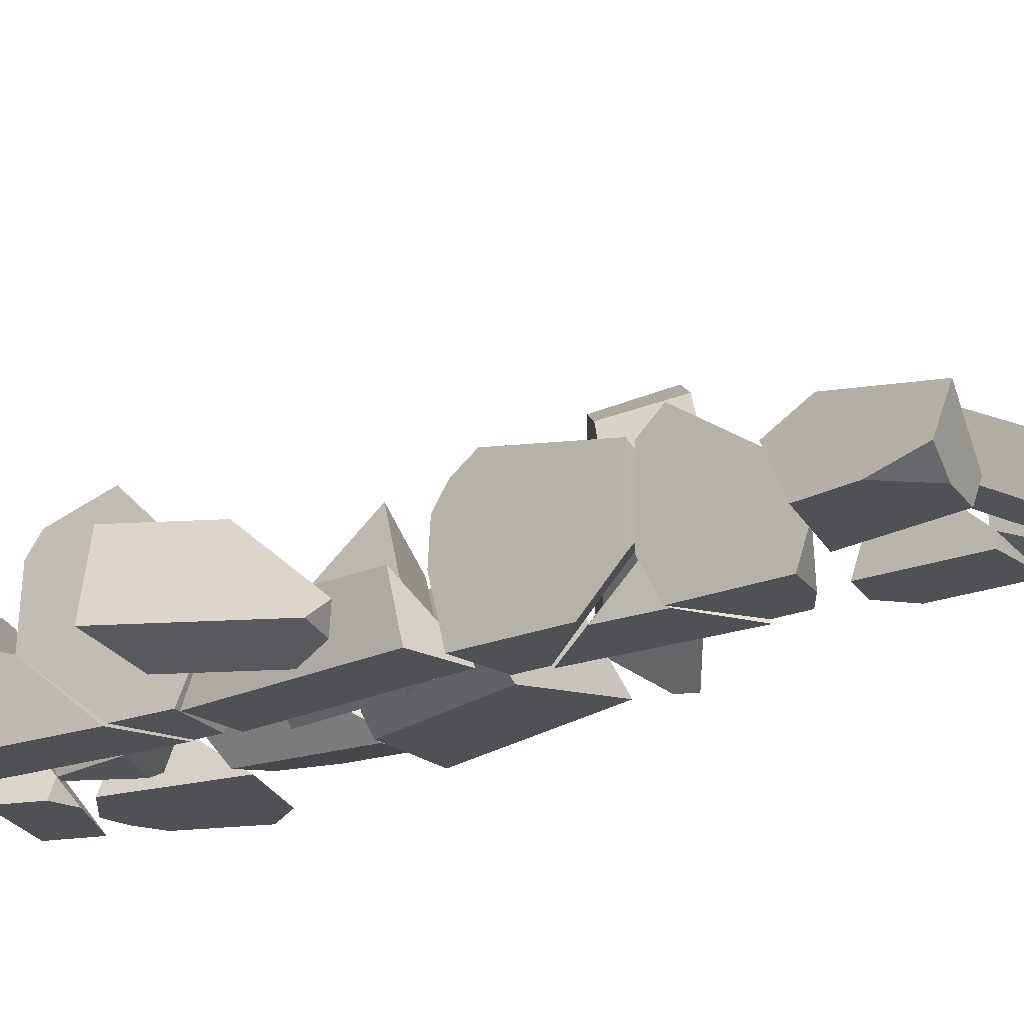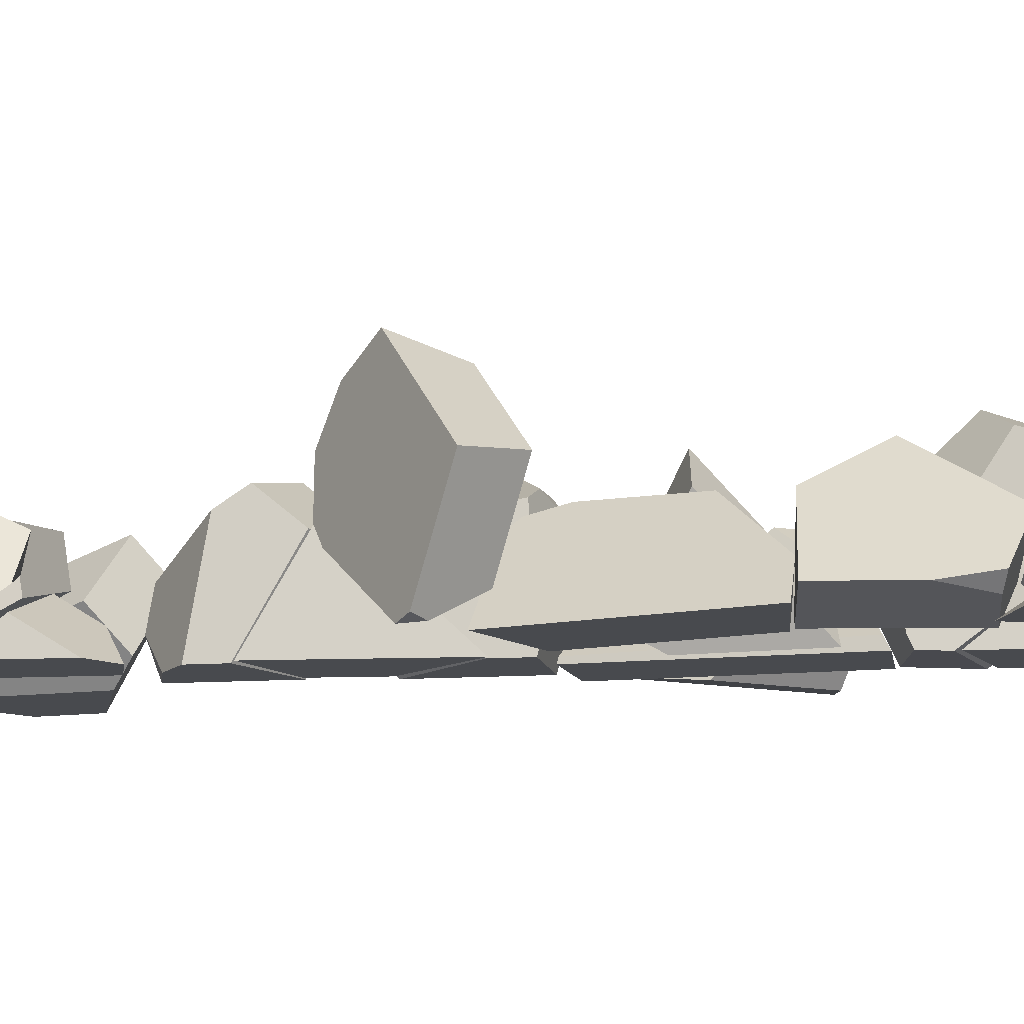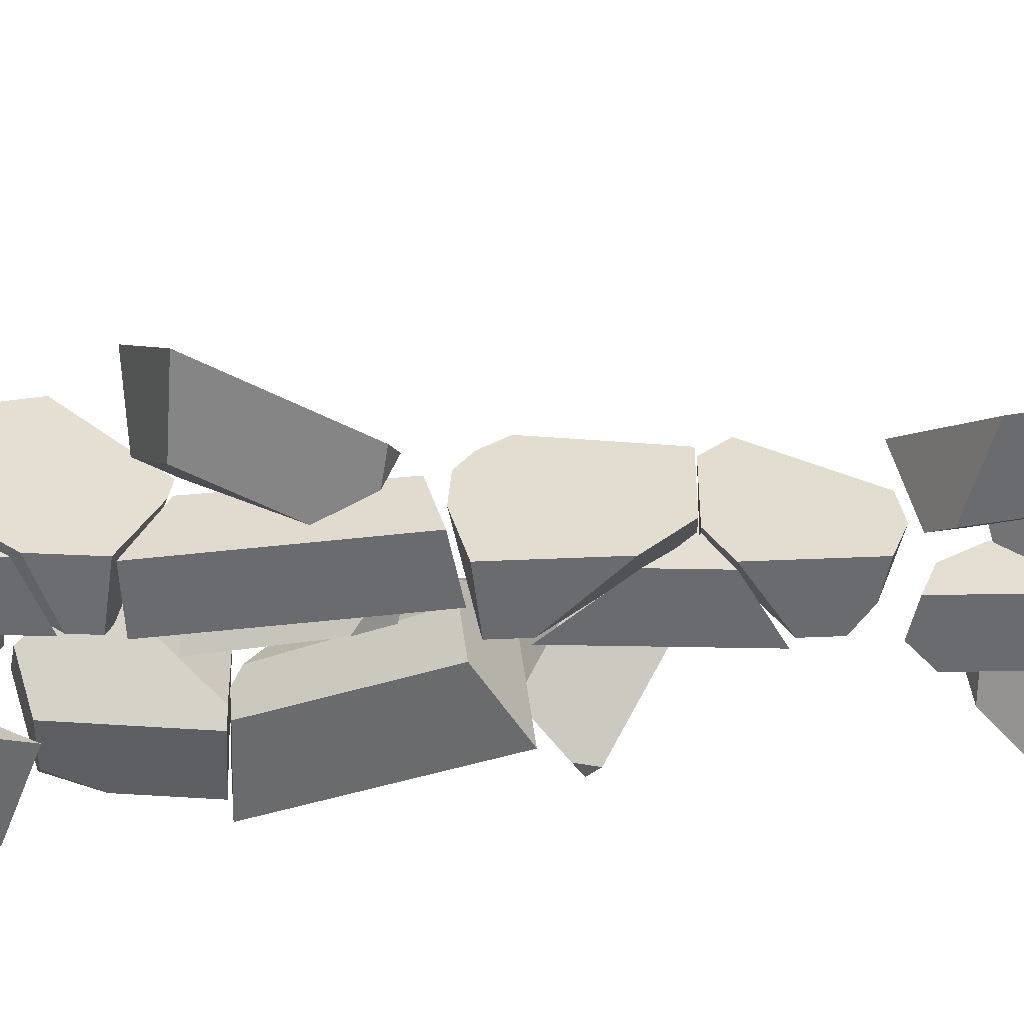
<metadata>
{"format":"obj","ext":"obj","renderer":"f3d","projection":"perspective","resolution":1024,"background":"white","views":[{"elev":-20.0,"azim":-55.7,"up":"+Y"},{"elev":-13.3,"azim":94.6,"up":"+Y"},{"elev":-53.3,"azim":-91.0,"up":"+Y"}]}
</metadata>
<code>
o Cube.057_cell.021_Cube.057_cell.020
v -8.224 0.05998 29.73
v -10.09 1.08 30.05
v -10.35 0.06011 27.31
v -9.676 0.05998 23.93
v -7.199 4.537 29.46
v -3.848 6.82 21.89
v -5.098 4.81 20.1
v -5.553 0.06015 29.23
v -4.21 0.06005 22.55
v -4.089 1.811 28.93
v -1.666 3.462 23.46
v -3.005 1.311 21.55
v -10.09 1.08 30.05
v -10.35 0.06011 27.31
v -9.676 0.05998 23.93
v -7.199 4.537 29.46
v -3.848 6.82 21.89
v -5.098 4.81 20.1
v -5.553 0.06015 29.23
v -4.21 0.06005 22.55
v -4.089 1.811 28.93
v -1.666 3.462 23.46
v -3.005 1.311 21.55
f 2 16 6 18 15 3
f 12 11 10 8 9
f 1 13 14
f 17 5 21 22
f 23 20 4 7
f 19 21 5 13 1
f 14 4 20 19 1
f 23 7 17 22
o Cube.057_cell.020_Cube.057_cell.019
v 9.591 0.7153 -14.55
v 6.069 0.8633 -6.58
v 6.81 0.06054 -6.582
v 6.948 5.804 -6.74
v 4.255 8.472 -10.83
v 7.425 4.717 -16.07
v 10.42 1.551 -14.78
v 11.1 0.9908 -11.81
v 2.306 4.59 -12.3
v 4.227 2.315 -15.47
v 6.36 0.05994 -14.55
v 11.39 0.9918 -6.752
v 6.81 0.06054 -6.582
v 6.069 0.8633 -6.58
v 6.36 0.05994 -14.55
v 4.255 8.472 -10.83
v 6.948 5.804 -6.74
v 7.425 4.717 -16.07
v 10.42 1.551 -14.78
v 11.39 0.9918 -6.752
v 4.227 2.315 -15.47
v 11.1 0.9908 -11.81
v 2.306 4.59 -12.3
f 44 34 36 37 46
f 39 40 35 31 30 29
f 29 44 46 39
f 33 41 42 24 38
f 42 45 24
f 26 43 27 25
f 26 38 24 45 43
f 25 27 28 32
o Cube.057_cell.019_Cube.057_cell.018
v 11.2 0.06002 -30.14
v 11.2 4.06 -30.14
v 6.045 1.264 -24.79
v 5.845 4.06 -27.11
v 5.462 4.06 -28.3
v 4.763 0.06001 -28.08
v 12.23 0.06002 -26.92
v 5.734 0.06001 -25.04
v 7.619 0.06001 -24.56
v 11.28 4.06 -29.88
v 11.28 4.06 -29.88
v 5.845 4.06 -27.11
v 5.462 4.06 -28.3
v 4.763 0.06001 -28.08
v 5.734 0.06001 -25.04
v 7.619 0.06001 -24.56
v 12.23 0.06002 -26.92
f 47 63 62 54 52
f 47 48 57 63
f 51 50 57 48
f 52 51 48 47
f 49 58 59 60 61
f 56 58 49 55 53
f 49 61 55
o Cube.057_cell.018_Cube.057_cell.017
v 8.447 0.2729 7.713
v 2.402 5.272 12.28
v 5.758 13.05 9.97
v 11.26 6.617 6.307
v 4.03 11.92 6.34
v 2.213 10.68 7.862
v 1.048 8.19 8.995
v 1.3 6.221 8.984
v 8.09 7.18 3.64
v 6.501 1.917 5.36
v 3.442 11.46 11.91
v 2.195 8.801 13.12
v 2.598 5.651 13.1
v 3.422 4.419 12.58
v 8.558 0.1683 9.003
v 9.406 0.4661 8.319
v 8.578 0.152 8.989
v 4.03 11.92 6.34
v 2.213 10.68 7.862
v 1.048 8.19 8.995
v 1.3 6.221 8.984
v 6.501 1.917 5.36
v 8.09 7.18 3.64
v 3.442 11.46 11.91
v 5.758 13.05 9.97
v 2.195 8.801 13.12
v 2.598 5.651 13.1
v 3.422 4.419 12.58
v 8.558 0.1683 9.003
v 9.406 0.4661 8.319
v 11.26 6.617 6.307
v 8.578 0.152 8.989
f 72 73 71 83 82 81
f 66 74 75 76 77 78 80 79 67
f 67 72 81 66
f 94 93 64 85 86
f 65 91 90
f 89 70 84 65 90
f 69 70 89 87
f 91 65 84 85 64 95 92
f 68 69 87 88
f 93 95 64
o Cube.057_cell.017_Cube.057_cell.016
v -5.366 0.4788 -0.1882
v -7.379 0.7888 0.09951
v -11.76 0.7888 -8.266
v -2.909 4.436 -8.467
v -3.904 0.06007 -2.983
v -6.796 0.05976 -8.508
v -3.936 4.442 -10.44
v -5.059 6.898 -5.776
v -6.21 1.833 0.5711
v -7.762 6.913 -10.96
v -11.76 0.7888 -8.266
v -7.379 0.7888 0.09951
v -3.904 0.06007 -2.983
v -2.909 4.436 -8.467
v -6.796 0.05976 -8.508
v -3.936 4.442 -10.44
v -6.21 1.833 0.5711
v -5.059 6.898 -5.776
v -7.762 6.913 -10.96
f 102 105 103 99
f 105 98 97 112 103
f 99 100 101 102
f 107 106 110 108 96
f 106 114 111 110
f 113 104 96 108 109
f 104 107 96
o Cube.057_cell.016_Cube.057_cell.015
v 3.589 0.06002 -22.25
v 5.791 0.1909 -18.95
v 3.012 0.09835 -21.97
v 3.017 0.09349 -22.04
v 3.008 0.1212 -22.05
v 5.69 4.09 -16.16
v 6.872 0.7109 -18.96
v 6.695 2.063 -24.09
v 5.543 5.888 -24.84
v 1.883 2.786 -15.77
v 2.725 0.3781 -17.76
v 1.763 4.257 -22.87
v 2.725 0.3781 -17.76
v 3.012 0.09835 -21.97
v 3.017 0.09349 -22.04
v 3.008 0.1212 -22.05
v 1.763 4.257 -22.87
v 6.872 0.7109 -18.96
v 5.69 4.09 -16.16
v 6.695 2.063 -24.09
v 5.543 5.888 -24.84
v 1.883 2.786 -15.77
f 131 130 118 117 125 124
f 120 121 122 135
f 135 131 124 120
f 136 127 116 132 133
f 134 132 116 115
f 115 116 128 129
f 116 127 128
f 134 115 129 119
f 134 119 126 123
o Cube.057_cell.015_Cube.057_cell.014
v -5.011 0.06013 33.17
v -2.509 0.0601 36.29
v -8.743 1.427 38.69
v -5.011 3.518 33.17
v -2.509 2.692 36.29
v -4.569 3.214 37.94
v -7.515 0.05957 40.3
v -7.515 0.6831 40.3
v -7.505 0.6923 40.29
v -7.597 4.173 35.24
v -9.944 0.0596 37.12
v -9.944 0.7293 37.12
v -9.081 2.899 36.43
v -9.092 2.89 36.44
v -2.509 2.692 36.29
v -4.569 3.214 37.94
v -7.515 0.05957 40.3
v -7.515 0.6831 40.3
v -7.505 0.6923 40.29
v -5.011 3.518 33.17
v -7.597 4.173 35.24
v -9.944 0.7293 37.12
v -9.944 0.0596 37.12
v -9.081 2.899 36.43
v -9.092 2.89 36.44
f 151 152 145 144 153 138
f 153 147 137 138
f 147 148 150 149 157 156 137
f 156 151 138 137
f 139 161 158
f 139 154 155 160 161
f 143 154 139 158 159
f 146 160 155 142
f 142 141 140 146
o Cube.057_cell.014_Cube.057_cell.013
v 0.5405 9.772 -15.79
v -1.92 9.59 -18.89
v -1.984 4.278 -9.029
v -1.956 5.646 -8.828
v -2.134 0.1613 -10.91
v -2.327 0.06001 -14.52
v -2.563 4.103 -19.86
v -2.43 9.845 -18.69
v -2.498 8.519 -19.65
v 1.759 0.06001 -13.01
v 1.845 0.105 -11.4
v 1.778 7.279 -14.3
v -2.196 11.16 -14.6
v 1.871 0.7962 -11.09
v 1.93 3.787 -10.65
v 1.69 1.255 -14.58
v -1.956 5.646 -8.828
v -1.984 4.278 -9.029
v -2.134 0.1613 -10.91
v -2.327 0.06001 -14.52
v -2.563 4.103 -19.86
v -2.43 9.845 -18.69
v -2.498 8.519 -19.65
v 1.759 0.06001 -13.01
v 1.845 0.105 -11.4
v -2.196 11.16 -14.6
v 1.93 3.787 -10.65
v 1.778 7.279 -14.3
v 1.871 0.7962 -11.09
v 1.69 1.255 -14.58
f 180 164 165 174 183 170 168 167
f 167 171 186 180
f 171 177 173 176 175 186
f 190 188 178 179
f 191 185 181 182
f 163 169 187 162
f 178 188 189 162 187
f 189 191 182 184 163 162
f 184 169 163
f 179 166 172 190
o Cube.057_cell.013_Cube.057_cell.012
v 0.4106 5.679 12.78
v 0.6987 7.407 3.875
v -2.78 2.432 12.55
v -2.62 0.06001 10.04
v -2.142 6.305 2.566
v -2.142 6.292 2.565
v -2.131 3.85 2.397
v -2.194 0.06001 3.387
v 1.645 0.06001 6.034
v 1.779 0.06001 3.932
v -2.782 7.327 12.59
v -2.203 7.651 3.532
v -2.301 8.668 5.058
v 1.28 5.459 11.74
v 1.756 6.788 4.288
v 1.757 6.753 4.285
v 1.785 0.3872 3.847
v -2.62 0.06001 10.04
v -2.78 2.432 12.55
v -2.203 7.651 3.532
v -2.142 6.305 2.566
v -2.142 6.292 2.565
v -2.131 3.85 2.397
v -2.194 0.06001 3.387
v 1.779 0.06001 3.932
v 1.645 0.06001 6.034
v -2.782 7.327 12.59
v -2.301 8.668 5.058
v 1.28 5.459 11.74
v 1.756 6.788 4.288
v 1.757 6.753 4.285
v 1.785 0.3872 3.847
f 209 194 218 219 211 196 213 198 199
f 199 201 217 209
f 201 208 207 206 205 217
f 193 203 204
f 223 216 215 214
f 222 223 214 197
f 202 210 192
f 220 192 210 195 200
f 197 212 193 221 222
f 212 203 193
f 221 193 204 202 192 220
o Cube.057_cell.012_Cube.057_cell.011
v 13.58 3.534 -21.61
v 15 1.243 -18.7
v 9.773 1.265 -24.77
v 8.117 4.059 -20.45
v 7.893 4.06 -22.22
v 12.27 4.061 -21.93
v 9.347 4.061 -23.34
v 9.341 4.061 -23.34
v 13.31 0.05861 -16.33
v 15.11 0.05987 -18.85
v 6.554 0.06004 -22.75
v 13.23 0.06149 -23.81
v 11.36 0.06155 -24.71
v 9.436 0.06135 -24.99
v 9.421 0.06135 -24.98
v 7.623 0.05693 -14.3
v 12.27 4.061 -21.93
v 8.117 4.059 -20.45
v 7.893 4.06 -22.22
v 9.347 4.061 -23.34
v 9.341 4.061 -23.34
v 13.31 0.05861 -16.33
v 15.11 0.05987 -18.85
v 13.23 0.06149 -23.81
v 11.36 0.06155 -24.71
v 9.436 0.06135 -24.99
v 9.421 0.06135 -24.98
v 6.554 0.06004 -22.75
v 7.623 0.05693 -14.3
f 230 244 228 227 229
f 237 236 247 233 232 239 234 238
f 251 252 241 242
f 225 245 246
f 240 241 252 245 225 224
f 250 251 242 231
f 249 250 231 243 226
f 235 248 226 243 240 224
f 248 249 226
f 235 224 225 246
o Cube.057_cell.011_Cube.057_cell.010
v 0.7764 2.694 32.99
v 1.137 6.343 25.99
v -3.248 2.157 33.44
v -3.046 0.06001 31.77
v -2.661 4.105 24.2
v -2.795 6.74 24.64
v 1.03 0.06002 30.89
v 1.309 2.983 25.43
v -3.248 2.157 33.44
v -3.046 0.06001 31.77
v -2.661 4.105 24.2
v -2.795 6.74 24.64
v 1.03 0.06002 30.89
v 0.7764 2.694 32.99
v 1.309 2.983 25.43
v 1.137 6.343 25.99
f 254 258 261 266
f 258 263 262 261
f 266 265 260 254
f 264 268 267 257
f 256 257 267 259
f 253 255 256 259
o Cube.057_cell.010_Cube.057_cell.009
v 0.8935 5.679 12.9
v -2.298 2.431 12.68
v -2.771 0.06001 20.21
v -2.383 0.06001 14.02
v 1.334 0.06001 18.67
v 1.463 0.06001 16.6
v -0.4025 0.06001 19.78
v -2.396 8.594 14.24
v -2.796 4.416 20.61
v -2.301 7.327 12.72
v -2.82 2.18 20.99
v 1.51 7.691 15.87
v 1.404 6.59 17.55
v 1.662 5.664 13.43
v -2.301 7.327 12.72
v -2.298 2.431 12.68
v -2.383 0.06001 14.02
v -0.4025 0.06001 19.78
v 1.334 0.06001 18.67
v 1.463 0.06001 16.6
v -2.771 0.06001 20.21
v -2.396 8.594 14.24
v -2.796 4.416 20.61
v -2.82 2.18 20.99
v 1.51 7.691 15.87
v 1.404 6.59 17.55
v 1.662 5.664 13.43
f 289 292 291 290 278 284 285
f 285 288 287 286 289
f 288 282 293 294 287
f 273 281 277 279 275
f 270 283 269
f 279 271 275
f 280 295 269 283 276
f 274 272 270 269 295
f 280 276 277 281
o Cube.057_cell.009_Cube.057_cell.008
v -3.647 3.849 1.42
v -3.781 0.06031 2.402
v -2.253 4.12 -8.748
v -1.981 0.0597 -10.73
v 0.142 0.06033 3.234
v 2.02 0.05969 -10.46
v 0.1536 0.3857 3.149
v 1.974 0.7386 -10.13
v 0.142 0.06033 3.234
v -3.781 0.06031 2.402
v -3.647 3.849 1.42
v -2.253 4.12 -8.748
v -1.981 0.0597 -10.73
v 2.02 0.05969 -10.46
v 0.1536 0.3857 3.149
v 1.974 0.7386 -10.13
f 297 296 298 308
f 308 309 300 297
f 309 303 302 300
f 307 306 310 311
f 306 305 304 310
f 311 301 299 307
o Cube.057_cell.008_Cube.057_cell.007
v 2.845 0.06025 29.62
v 4.564 1.428 37.31
v 2.648 0.06029 29.72
v 2.845 0.1119 29.62
v 2.746 0.05989 38.19
v 2.746 0.6835 38.19
v 0.9158 3.316 34.62
v 1.791 2.754 36.33
v -0.3647 0.06081 32.13
v 6.348 0.05921 36.45
v 6.348 0.728 36.45
v 3.746 2.401 31.37
v 6.328 0.05922 36.46
v 2.845 0.1119 29.62
v 2.648 0.06029 29.72
v 2.746 0.6835 38.19
v 2.746 0.05989 38.19
v 1.791 2.754 36.33
v 0.9158 3.316 34.62
v -0.3647 0.06081 32.13
v 6.348 0.05921 36.45
v 6.348 0.728 36.45
v 3.746 2.401 31.37
v 6.328 0.05922 36.46
f 312 332 324 328 331 326
f 328 327 319 318 331
f 326 325 312
f 325 323 322 332 312
f 313 329 317
f 333 334 330 329 313
f 316 335 313 317
f 334 315 314 320 330
f 335 321 333 313
o Cube.057_cell.007_Cube.057_cell.006
v 7.617 0.06057 33.22
v 5.905 4.816 24.14
v 6.863 2.397 24.67
v 4.817 3.181 24.76
v 3.634 2.718 29.63
v 4.968 0.06013 31.36
v 4.491 0.06001 29.43
v 3.453 1.773 27.59
v 9.076 2.317 33.56
v 6.435 7.583 30.13
v 9.698 0.06001 32.95
v 8.279 0.06001 27.18
v 6.863 2.397 24.67
v 4.817 3.181 24.76
v 5.905 4.816 24.14
v 4.968 0.06013 31.36
v 3.634 2.718 29.63
v 4.491 0.06001 29.43
v 3.453 1.773 27.59
v 9.076 2.317 33.56
v 6.435 7.583 30.13
v 9.698 0.06001 32.95
v 8.279 0.06001 27.18
f 340 354 353 341
f 348 349 350
f 350 345 344 346 347 348
f 352 351 336 355 356
f 336 357 355
f 351 342 358 357 336
f 338 358 342 343 339
f 337 339 343 352 356
o Cube.057_cell.006_Cube.057_cell.005
v -1.041 0.06001 27.86
v -0.8171 0.06001 21.52
v 2.714 0.06001 27.99
v 2.959 0.06001 27.94
v 3.15 0.06001 22.52
v 1.538 0.06001 21.02
v -1.041 0.8197 27.86
v -0.926 3.625 24.6
v -0.8447 2.18 22.3
v 3.039 2.029 25.66
v -0.8171 0.06001 21.52
v -0.8447 2.18 22.3
v 2.959 0.06001 27.94
v 2.714 0.06001 27.99
v 1.538 0.06001 21.02
v 3.15 0.06001 22.52
v -1.041 0.8197 27.86
v -0.926 3.625 24.6
v 3.039 2.029 25.66
f 361 365 359
f 365 366 370 369 359
f 369 364 363 362 361 359
f 363 368 362
f 372 371 377 376 375
f 374 373 367 376 377
f 373 360 367
o Cube.057_cell.005_Cube.057_cell.004
v -2.116 0.05966 -14.96
v -2.213 4.248 -20.18
v -2.245 4.763 -21.89
v -2.298 0.06039 -24.75
v 1.916 0.05953 -13.3
v 1.693 0.06042 -25.25
v 1.735 3.756 -23
v 1.887 1.297 -14.84
v -2.213 4.248 -20.18
v -2.116 0.05966 -14.96
v -2.245 4.763 -21.89
v -2.298 0.06039 -24.75
v 1.916 0.05953 -13.3
v 1.693 0.06042 -25.25
v 1.887 1.297 -14.84
v 1.735 3.756 -23
f 378 379 380 389
f 389 391 382 378
f 391 384 385 382
f 388 386 392 393
f 387 390 392 386
f 393 383 381 388
o Cube.057_cell.004_Cube.057_cell.003
v 1.822 3.768 3.757
v 2.454 4.685 4.438
v 1.396 1.929 2.925
v 2.948 0.05986 3.339
v 6.233 0.06013 -6.387
v 4.589 1.716 -5.959
v 5.325 1.097 -6.478
v 3.311 6.181 2.328
v 5.422 6.04 -3.546
v 3.487 4.926 5.168
v 3.08 5.65 4.432
v 7.528 0.06096 6.245
v 11.82 0.06 -6.457
v 9.833 2.328 -6.658
v 1.396 1.929 2.925
v 2.948 0.05986 3.339
v 6.233 0.06013 -6.387
v 4.589 1.716 -5.959
v 5.325 1.097 -6.478
v 5.422 6.04 -3.546
v 3.311 6.181 2.328
v 3.487 4.926 5.168
v 3.08 5.65 4.432
v 7.528 0.06096 6.245
v 11.82 0.06 -6.457
v 9.833 2.328 -6.658
f 410 397 396 411 412
f 403 405 406 407 402 401 404
f 415 395 394 408 409 417
f 395 415 416
f 408 394 414 413 399
f 414 394 395 416
f 417 409 398 418
f 413 419 400 399
f 400 419 418 398
o Cube.057_cell.003_Cube.057_cell.002
v 1.965 0.2935 -27.73
v -2.008 0.348 -28.19
v 0.3487 7.253 -23.44
v -2.165 8.092 -25.92
v -2.556 6.183 -22.77
v -2.02 8.255 -27.15
v -2.604 4.354 -22.57
v -2.265 0.06002 -26
v 1.756 0.06001 -25.96
v 1.954 7.472 -26.79
v 1.586 7.06 -23.65
v 1.49 3.436 -23.26
v -2.556 6.183 -22.77
v -2.165 8.092 -25.92
v -2.02 8.255 -27.15
v -2.604 4.354 -22.57
v -2.265 0.06002 -26
v 1.756 0.06001 -25.96
v 1.954 7.472 -26.79
v 1.586 7.06 -23.65
v 1.49 3.436 -23.26
f 421 420 437 436
f 421 434 438 420
f 421 436 435 432 423 434
f 438 430 431 437 420
f 440 439 422 424 426
f 429 425 433 422 439
f 427 428 440 426
f 433 424 422
o Cube.057_cell.002_Cube.057_cell.001
v 1.224 5.677 12.73
v -1.975 0.05991 14.06
v -1.978 2.427 12.71
v -1.984 0.06012 10.21
v 2.031 0.05978 16.38
v 2.005 0.06034 5.922
v 2.023 5.662 13.2
v 2.019 5.459 11.64
v -1.975 0.05991 14.06
v -1.978 2.427 12.71
v -1.984 0.06012 10.21
v 2.031 0.05978 16.38
v 2.005 0.06034 5.922
v 2.023 5.662 13.2
v 2.019 5.459 11.64
f 442 443 451
f 451 453 445 442
f 453 448 447 445
f 454 455 441
f 449 452 454 441 450
f 446 444 450 441 455
o Cube.057_cell.001_Cube.057_cell.000
v -11.02 2.969 -24.66
v -6.79 0.6457 -22.13
v -6.625 0.117 -21.88
v -7.519 0.1424 -23.26
v -9.528 0.1817 -25.28
v -9.814 0.1873 -25.57
v -13.32 0.1789 -24.38
v -10.43 4.15 -23.15
v -8.972 4.122 -21.68
v -10.82 4.068 -18.06
v -11.7 4.072 -18.14
v -8.477 0.06357 -18.26
v -8.64 0.05889 -17.94
v -14.82 0.08694 -18.47
v -6.625 0.117 -21.88
v -7.519 0.1424 -23.26
v -9.528 0.1817 -25.28
v -9.814 0.1873 -25.57
v -13.32 0.1789 -24.38
v -8.972 4.122 -21.68
v -10.43 4.15 -23.15
v -10.82 4.068 -18.06
v -11.7 4.072 -18.14
v -8.477 0.06357 -18.26
v -8.64 0.05889 -17.94
v -14.82 0.08694 -18.47
f 481 462 461 460 459 458 467 480
f 465 464 463 466
f 466 481 480 465
f 457 472 473 456 476 475
f 456 473 474
f 457 471 472
f 457 470 471
f 479 470 457
f 475 477 468 479 457
f 476 456 474 469 478
o Cube.057_cell_Cube.057_cell.022
v -0.4769 1.531 0.3138
v 0.7698 1.465 0.6853
v 4.645 6.426 -2.559
v 1.715 0.06002 -1.452
v 2.891 0.06002 -8.441
v -1.14 4.318 0.2302
v 1.258 8.875 -2.352
v -1.824 2.623 -0.04525
v -0.4642 2.623 -8.129
v 1.843 1.103 0.4598
v 1.715 0.06002 -1.452
v 2.891 0.06002 -8.441
v 1.258 8.875 -2.352
v -1.14 4.318 0.2302
v -1.824 2.623 -0.04525
v -0.4642 2.623 -8.129
v 1.843 1.103 0.4598
v 4.645 6.426 -2.559
f 490 489 487 488
f 484 491 485 486
f 486 490 488 484
f 499 494 495 483 498
f 495 496 482 483
f 496 497 493 492 482
f 492 498 483 482

</code>
